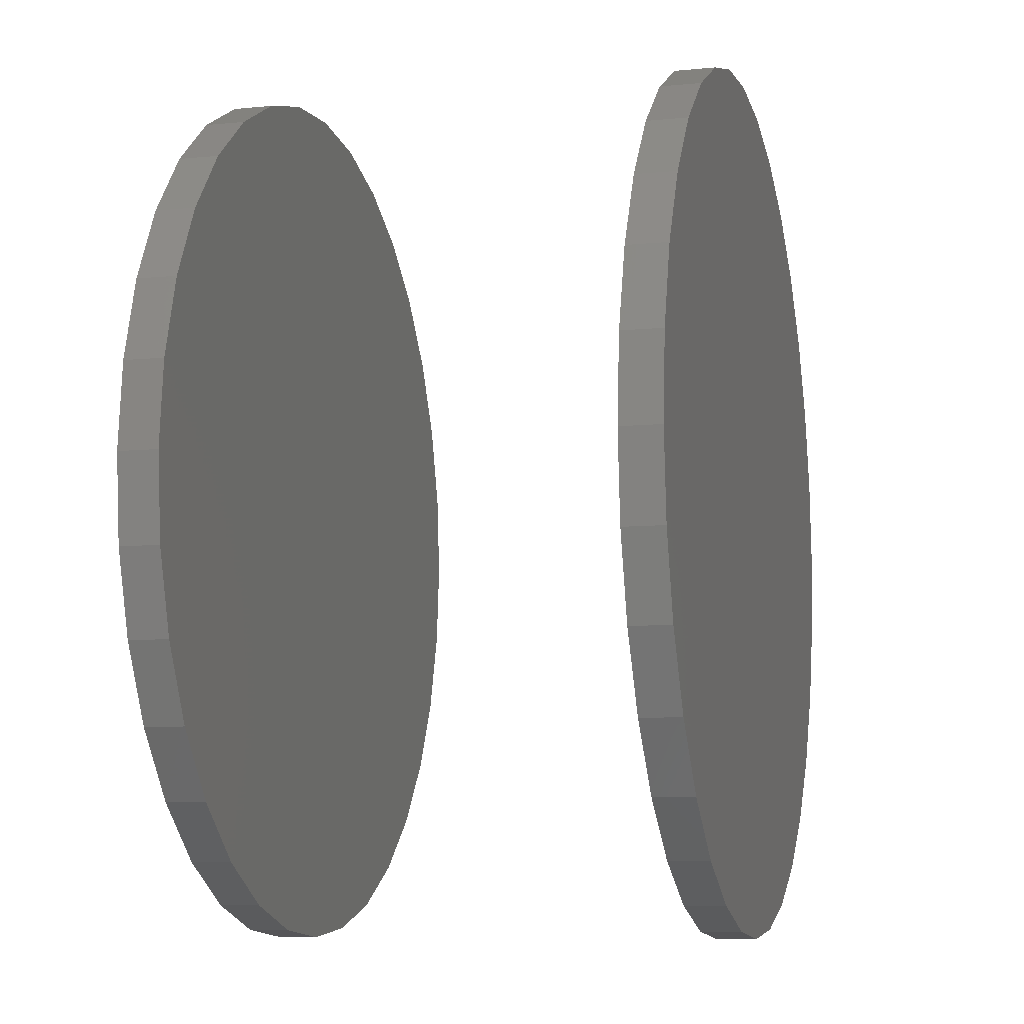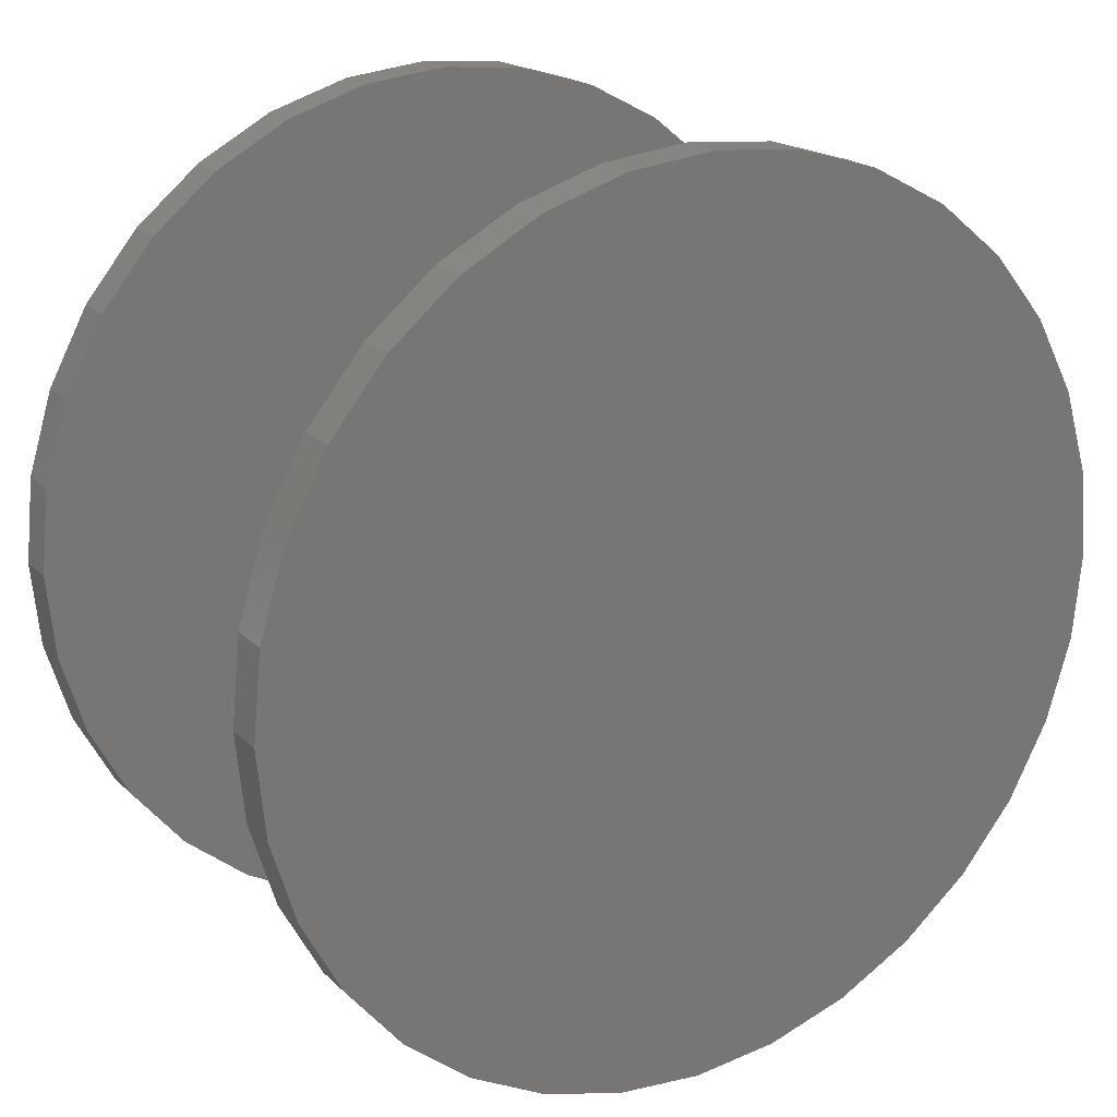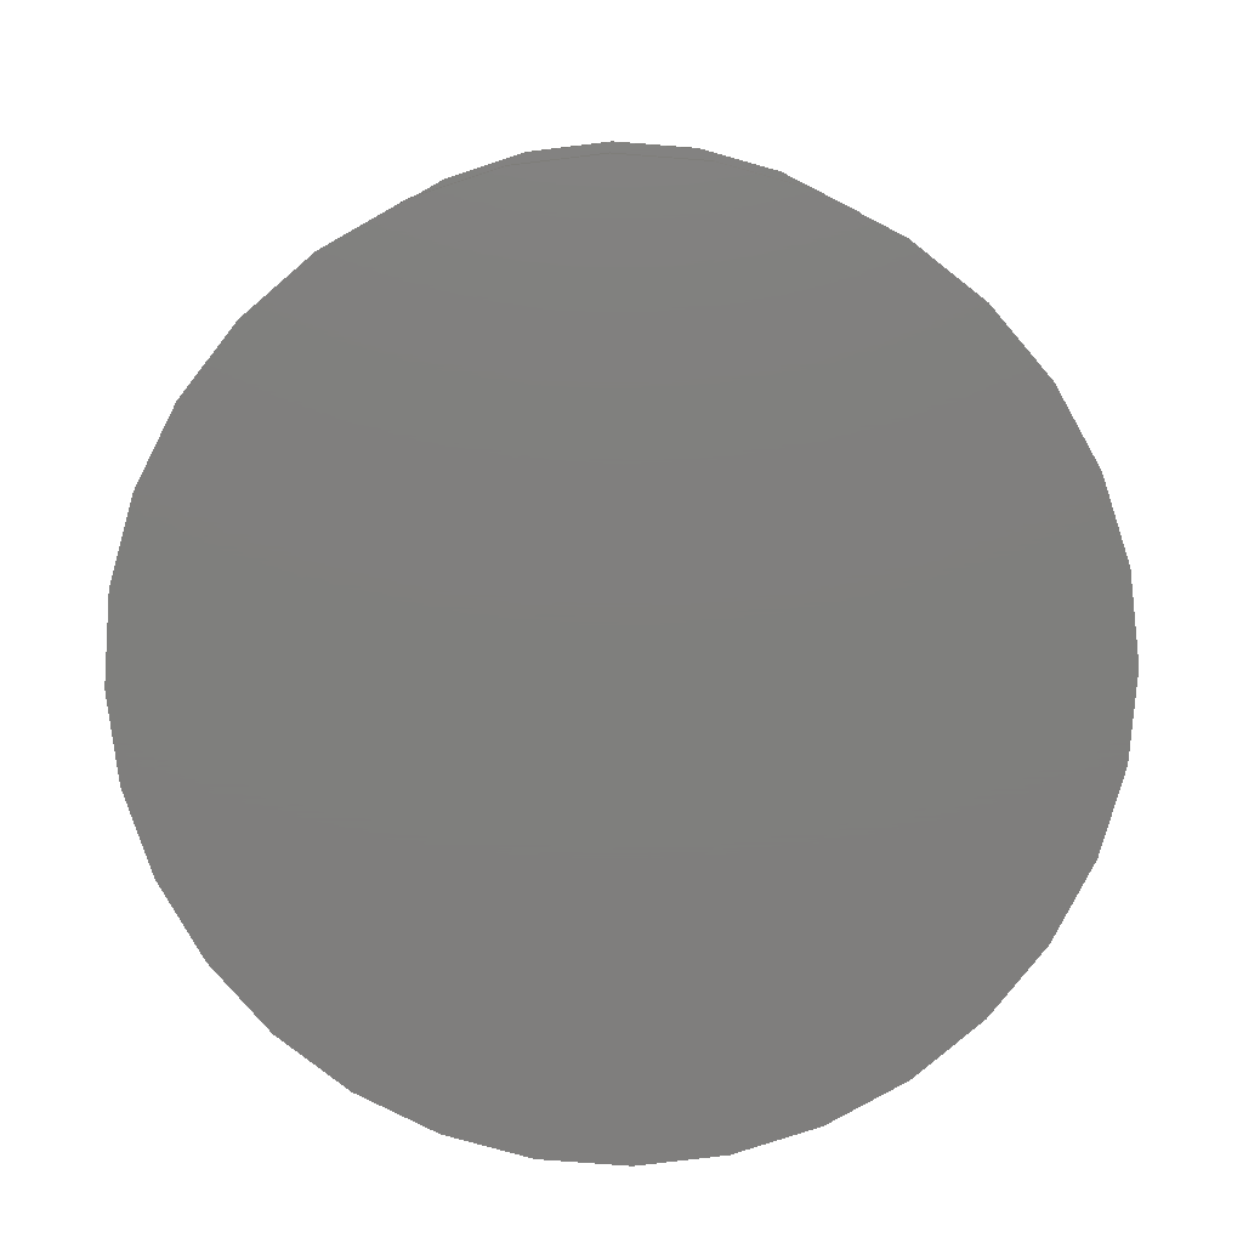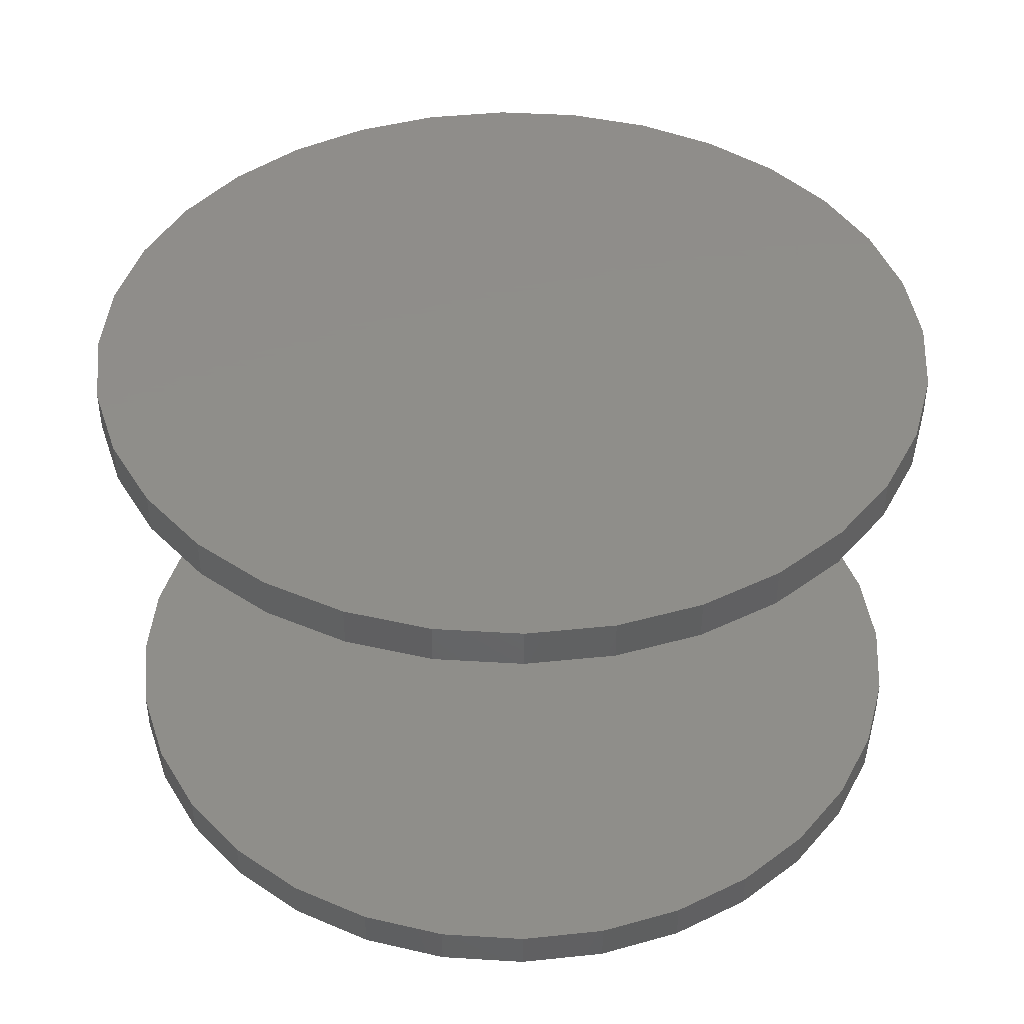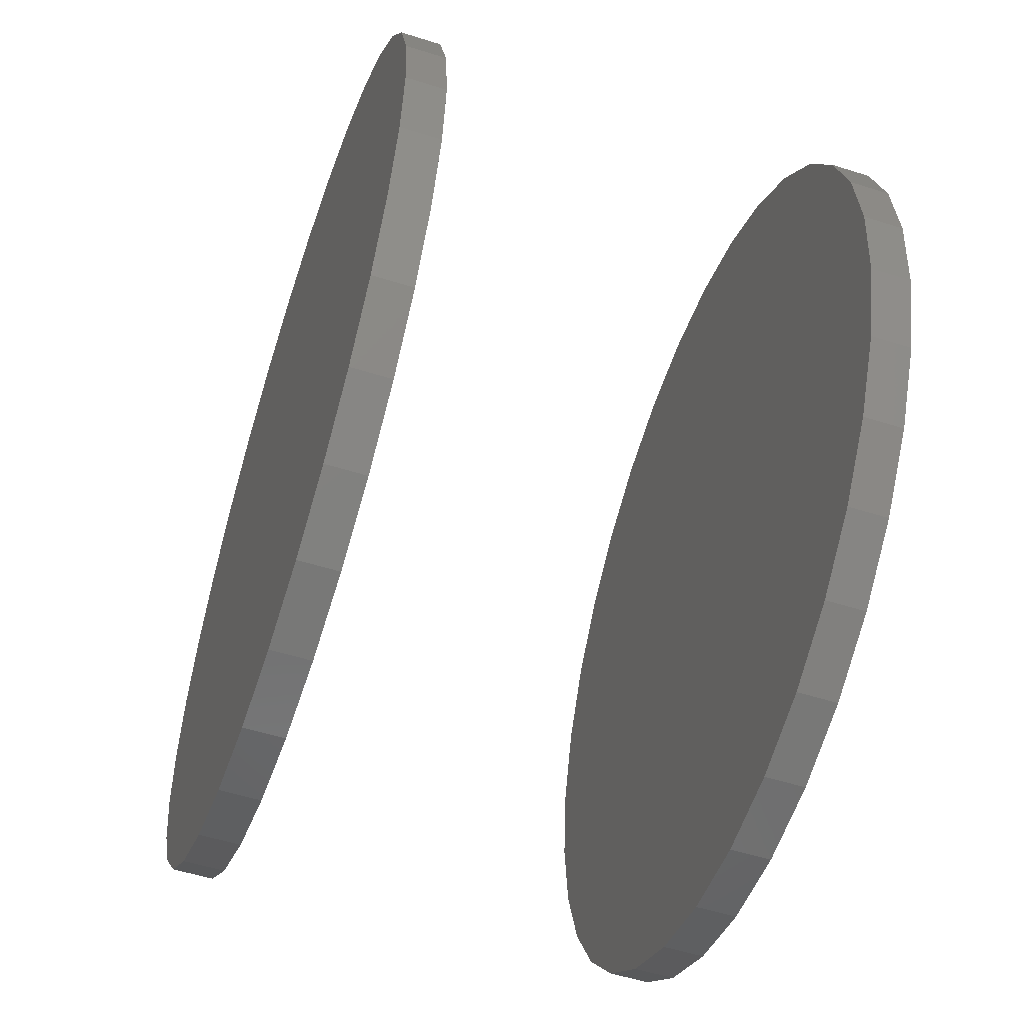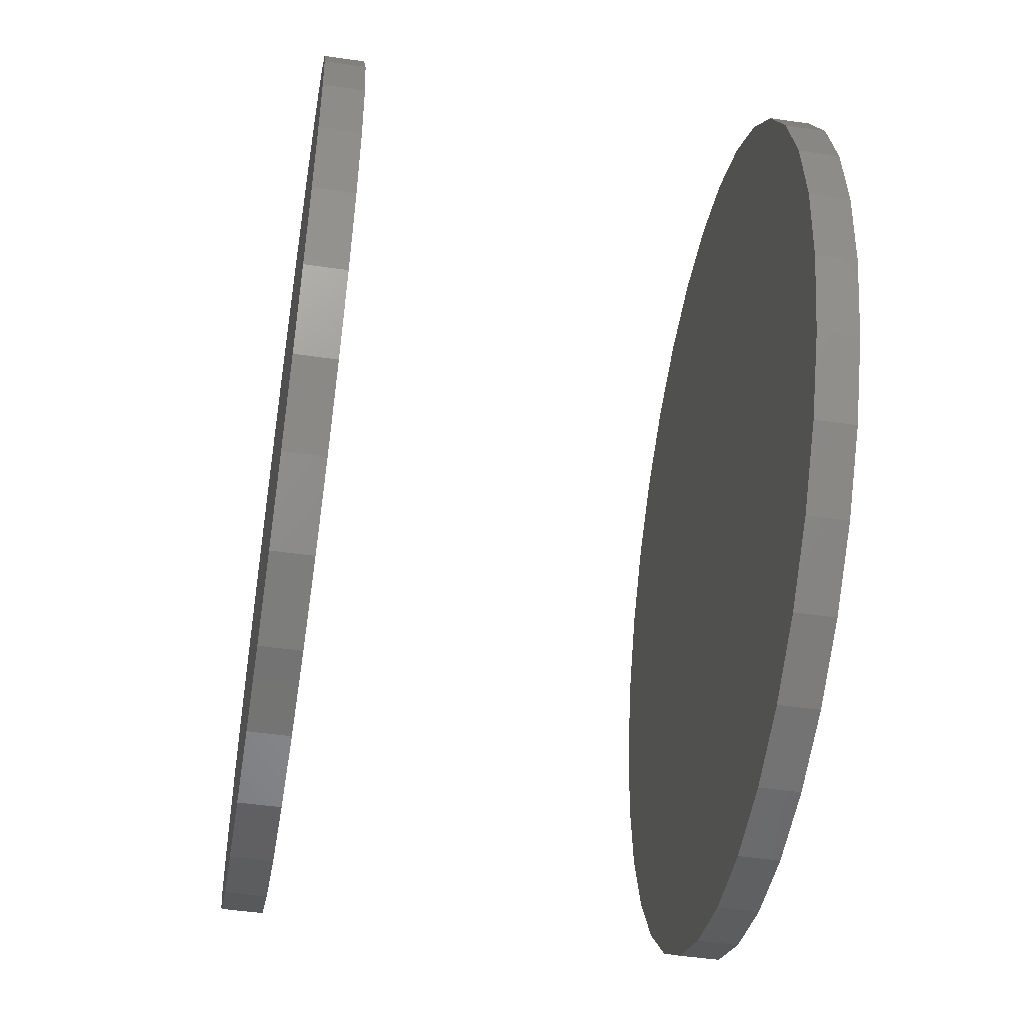
<metadata>
{"format":"stl","ext":"stl","renderer":"f3d","projection":"perspective","resolution":1024,"background":"white","views":[{"elev":-8.8,"azim":105.0,"up":"+Z"},{"elev":20.2,"azim":-31.3,"up":"+Z"},{"elev":-79.0,"azim":35.0,"up":"+Y"},{"elev":42.6,"azim":-136.5,"up":"+Y"},{"elev":-54.5,"azim":-108.5,"up":"+Z"},{"elev":-48.3,"azim":80.8,"up":"+Z"}]}
</metadata>
<code>
# stl→obj: 128 verts, 248 faces
v -0.6719 -0.7031 8.363e-17
v -0.6719 -0.7656 8.363e-17
v -0.6588 -0.7031 0.1332
v -0.6588 -0.7656 0.1332
v -0.6199 -0.7031 0.2613
v -0.6199 -0.7656 0.2613
v -0.5568 -0.7031 0.3794
v -0.5568 -0.7656 0.3794
v -0.4719 -0.7031 0.4829
v -0.4719 -0.7656 0.4829
v -0.3684 -0.7031 0.5678
v -0.3684 -0.7656 0.5678
v -0.2503 -0.7031 0.6309
v -0.2503 -0.7656 0.6309
v -0.1222 -0.7031 0.6698
v -0.1222 -0.7656 0.6698
v 0.01102 -0.7031 0.6829
v 0.01102 -0.7656 0.6829
v 0.1442 -0.7031 0.6698
v 0.1442 -0.7656 0.6698
v 0.2724 -0.7031 0.6309
v 0.2724 -0.7656 0.6309
v 0.3904 -0.7031 0.5678
v 0.3904 -0.7656 0.5678
v 0.4939 -0.7031 0.4829
v 0.4939 -0.7656 0.4829
v 0.5788 -0.7031 0.3794
v 0.5788 -0.7656 0.3794
v 0.6419 -0.7031 0.2613
v 0.6419 -0.7656 0.2613
v 0.6808 -0.7031 0.1332
v 0.6808 -0.7656 0.1332
v 0.6939 -0.7031 -2.509e-16
v 0.6939 -0.7656 -8.363e-17
v -0.6719 0.01562 8.363e-17
v -0.6719 -0.04688 8.363e-17
v -0.6588 0.01562 0.1332
v -0.6588 -0.04688 0.1332
v -0.6199 0.01562 0.2613
v -0.6199 -0.04688 0.2613
v -0.5568 0.01562 0.3794
v -0.5568 -0.04688 0.3794
v -0.4719 0.01562 0.4829
v -0.4719 -0.04688 0.4829
v -0.3684 0.01562 0.5678
v -0.3684 -0.04688 0.5678
v -0.2503 0.01562 0.6309
v -0.2503 -0.04688 0.6309
v -0.1222 0.01562 0.6698
v -0.1222 -0.04688 0.6698
v 0.01102 0.01562 0.6829
v 0.01102 -0.04688 0.6829
v 0.1442 0.01562 0.6698
v 0.1442 -0.04688 0.6698
v 0.2724 0.01562 0.6309
v 0.2724 -0.04688 0.6309
v 0.3904 0.01562 0.5678
v 0.3904 -0.04688 0.5678
v 0.4939 0.01562 0.4829
v 0.4939 -0.04688 0.4829
v 0.5788 0.01562 0.3794
v 0.5788 -0.04688 0.3794
v 0.6419 0.01562 0.2613
v 0.6419 -0.04688 0.2613
v 0.6808 0.01562 0.1332
v 0.6808 -0.04688 0.1332
v 0.6939 0.01562 -2.509e-16
v 0.6939 -0.04688 -8.363e-17
v 0.6808 -0.7031 -0.1332
v 0.6808 -0.7656 -0.1332
v 0.6419 -0.7031 -0.2613
v 0.6419 -0.7656 -0.2613
v 0.5788 -0.7031 -0.3794
v 0.5788 -0.7656 -0.3794
v 0.4939 -0.7031 -0.4829
v 0.4939 -0.7656 -0.4829
v 0.3904 -0.7031 -0.5678
v 0.3904 -0.7656 -0.5678
v 0.2724 -0.7031 -0.6309
v 0.2724 -0.7656 -0.6309
v 0.1442 -0.7031 -0.6698
v 0.1442 -0.7656 -0.6698
v 0.01102 -0.7031 -0.6829
v 0.01102 -0.7656 -0.6829
v -0.1222 -0.7031 -0.6698
v -0.1222 -0.7656 -0.6698
v -0.2503 -0.7031 -0.6309
v -0.2503 -0.7656 -0.6309
v -0.3684 -0.7031 -0.5678
v -0.3684 -0.7656 -0.5678
v -0.4719 -0.7031 -0.4829
v -0.4719 -0.7656 -0.4829
v -0.5568 -0.7031 -0.3794
v -0.5568 -0.7656 -0.3794
v -0.6199 -0.7031 -0.2613
v -0.6199 -0.7656 -0.2613
v -0.6588 -0.7031 -0.1332
v -0.6588 -0.7656 -0.1332
v 0.6808 0.01562 -0.1332
v 0.6808 -0.04688 -0.1332
v 0.6419 0.01562 -0.2613
v 0.6419 -0.04688 -0.2613
v 0.5788 0.01562 -0.3794
v 0.5788 -0.04688 -0.3794
v 0.4939 0.01562 -0.4829
v 0.4939 -0.04688 -0.4829
v 0.3904 0.01562 -0.5678
v 0.3904 -0.04688 -0.5678
v 0.2724 0.01562 -0.6309
v 0.2724 -0.04688 -0.6309
v 0.1442 0.01562 -0.6698
v 0.1442 -0.04688 -0.6698
v 0.01102 0.01562 -0.6829
v 0.01102 -0.04688 -0.6829
v -0.1222 0.01562 -0.6698
v -0.1222 -0.04688 -0.6698
v -0.2503 0.01562 -0.6309
v -0.2503 -0.04688 -0.6309
v -0.3684 0.01562 -0.5678
v -0.3684 -0.04688 -0.5678
v -0.4719 0.01562 -0.4829
v -0.4719 -0.04688 -0.4829
v -0.5568 0.01562 -0.3794
v -0.5568 -0.04688 -0.3794
v -0.6199 0.01562 -0.2613
v -0.6199 -0.04688 -0.2613
v -0.6588 0.01562 -0.1332
v -0.6588 -0.04688 -0.1332
f 1 2 3
f 3 2 4
f 3 4 5
f 5 4 6
f 5 6 7
f 7 6 8
f 7 8 9
f 9 8 10
f 9 10 11
f 11 10 12
f 11 12 13
f 13 12 14
f 13 14 15
f 15 14 16
f 15 16 17
f 17 16 18
f 17 18 19
f 19 18 20
f 19 20 21
f 21 20 22
f 21 22 23
f 23 22 24
f 23 24 25
f 25 24 26
f 25 26 27
f 27 26 28
f 27 28 29
f 29 28 30
f 29 30 31
f 31 30 32
f 31 32 33
f 33 32 34
f 35 36 37
f 37 36 38
f 37 38 39
f 39 38 40
f 39 40 41
f 41 40 42
f 41 42 43
f 43 42 44
f 43 44 45
f 45 44 46
f 45 46 47
f 47 46 48
f 47 48 49
f 49 48 50
f 49 50 51
f 51 50 52
f 51 52 53
f 53 52 54
f 53 54 55
f 55 54 56
f 55 56 57
f 57 56 58
f 57 58 59
f 59 58 60
f 59 60 61
f 61 60 62
f 61 62 63
f 63 62 64
f 63 64 65
f 65 64 66
f 65 66 67
f 67 66 68
f 33 34 69
f 69 34 70
f 69 70 71
f 71 70 72
f 71 72 73
f 73 72 74
f 73 74 75
f 75 74 76
f 75 76 77
f 77 76 78
f 77 78 79
f 79 78 80
f 79 80 81
f 81 80 82
f 81 82 83
f 83 82 84
f 83 84 85
f 85 84 86
f 85 86 87
f 87 86 88
f 87 88 89
f 89 88 90
f 89 90 91
f 91 90 92
f 91 92 93
f 93 92 94
f 93 94 95
f 95 94 96
f 95 96 97
f 97 96 98
f 97 98 1
f 1 98 2
f 67 68 99
f 99 68 100
f 99 100 101
f 101 100 102
f 101 102 103
f 103 102 104
f 103 104 105
f 105 104 106
f 105 106 107
f 107 106 108
f 107 108 109
f 109 108 110
f 109 110 111
f 111 110 112
f 111 112 113
f 113 112 114
f 113 114 115
f 115 114 116
f 115 116 117
f 117 116 118
f 117 118 119
f 119 118 120
f 119 120 121
f 121 120 122
f 121 122 123
f 123 122 124
f 123 124 125
f 125 124 126
f 125 126 127
f 127 126 128
f 127 128 35
f 35 128 36
f 50 54 52
f 54 50 56
f 56 50 48
f 56 48 58
f 58 48 46
f 58 46 60
f 60 46 44
f 60 44 62
f 62 44 42
f 62 42 64
f 64 42 40
f 64 40 66
f 66 40 38
f 66 38 68
f 68 38 36
f 68 36 100
f 100 36 128
f 100 128 102
f 102 128 126
f 102 126 104
f 104 126 124
f 104 124 106
f 106 124 122
f 106 122 108
f 108 122 120
f 108 120 110
f 110 120 118
f 110 118 112
f 112 118 116
f 112 116 114
f 17 19 15
f 83 85 81
f 81 85 87
f 81 87 79
f 79 87 89
f 79 89 77
f 77 89 91
f 77 91 75
f 75 91 93
f 75 93 73
f 73 93 95
f 73 95 71
f 71 95 97
f 71 97 69
f 69 97 1
f 69 1 33
f 33 1 3
f 33 3 31
f 31 3 5
f 31 5 29
f 29 5 7
f 29 7 27
f 27 7 9
f 27 9 25
f 25 9 11
f 25 11 23
f 23 11 13
f 23 13 21
f 21 13 15
f 21 15 19
f 51 53 49
f 113 115 111
f 111 115 117
f 111 117 109
f 109 117 119
f 109 119 107
f 107 119 121
f 107 121 105
f 105 121 123
f 105 123 103
f 103 123 125
f 103 125 101
f 101 125 127
f 101 127 99
f 99 127 35
f 99 35 67
f 67 35 37
f 67 37 65
f 65 37 39
f 65 39 63
f 63 39 41
f 63 41 61
f 61 41 43
f 61 43 59
f 59 43 45
f 59 45 57
f 57 45 47
f 57 47 55
f 55 47 49
f 55 49 53
f 16 20 18
f 20 16 22
f 22 16 14
f 22 14 24
f 24 14 12
f 24 12 26
f 26 12 10
f 26 10 28
f 28 10 8
f 28 8 30
f 30 8 6
f 30 6 32
f 32 6 4
f 32 4 34
f 34 4 2
f 34 2 70
f 70 2 98
f 70 98 72
f 72 98 96
f 72 96 74
f 74 96 94
f 74 94 76
f 76 94 92
f 76 92 78
f 78 92 90
f 78 90 80
f 80 90 88
f 80 88 82
f 82 88 86
f 82 86 84

</code>
